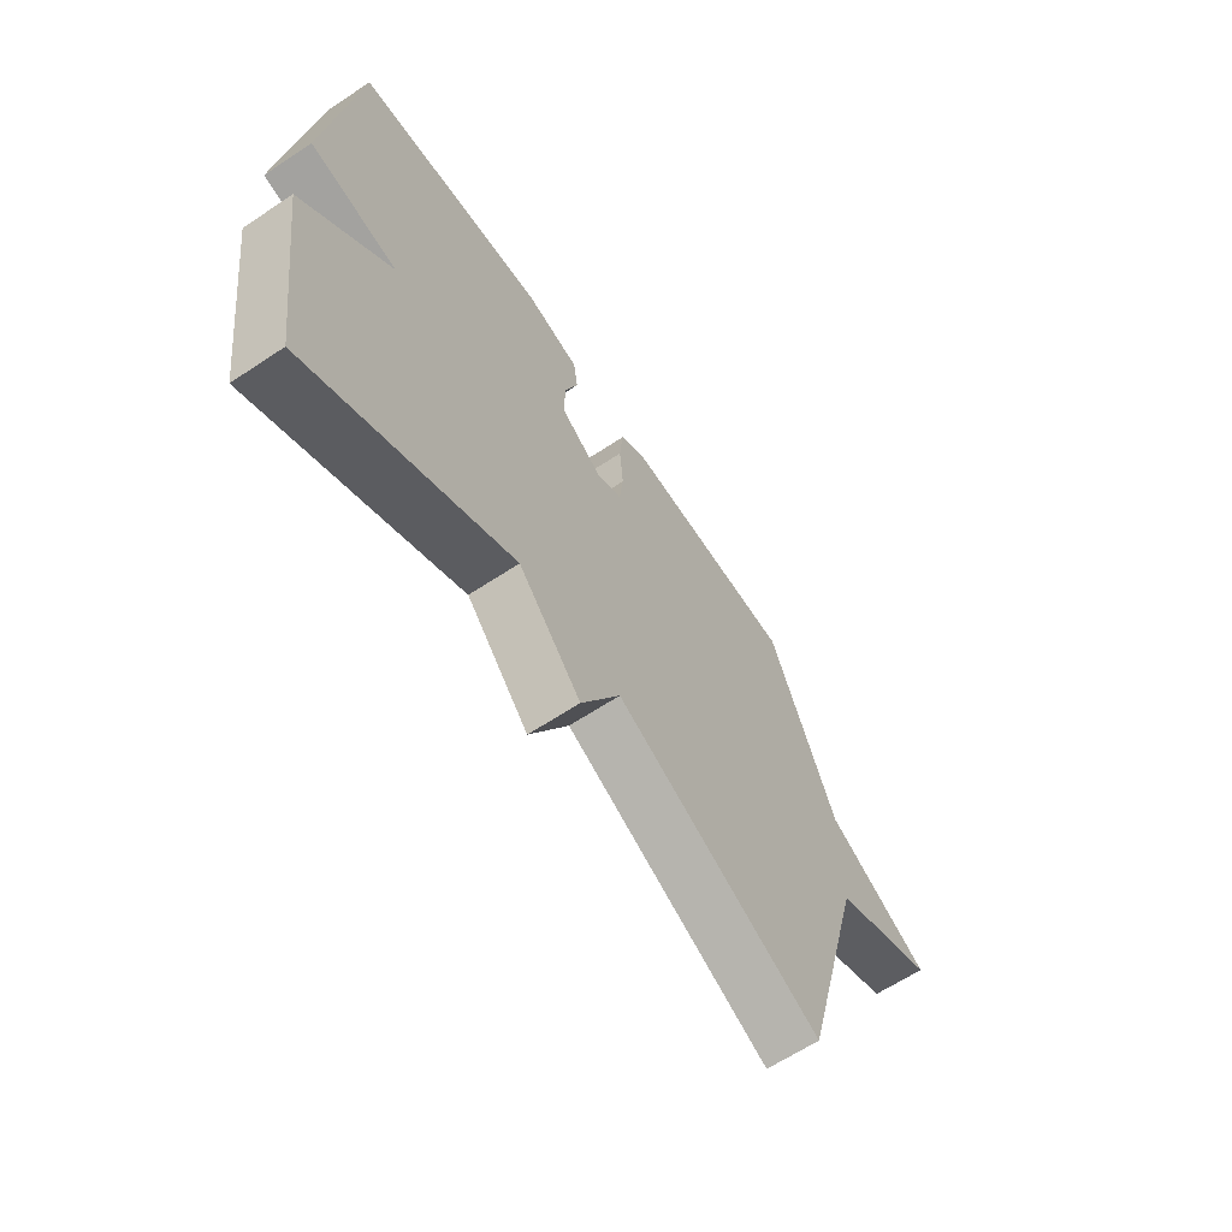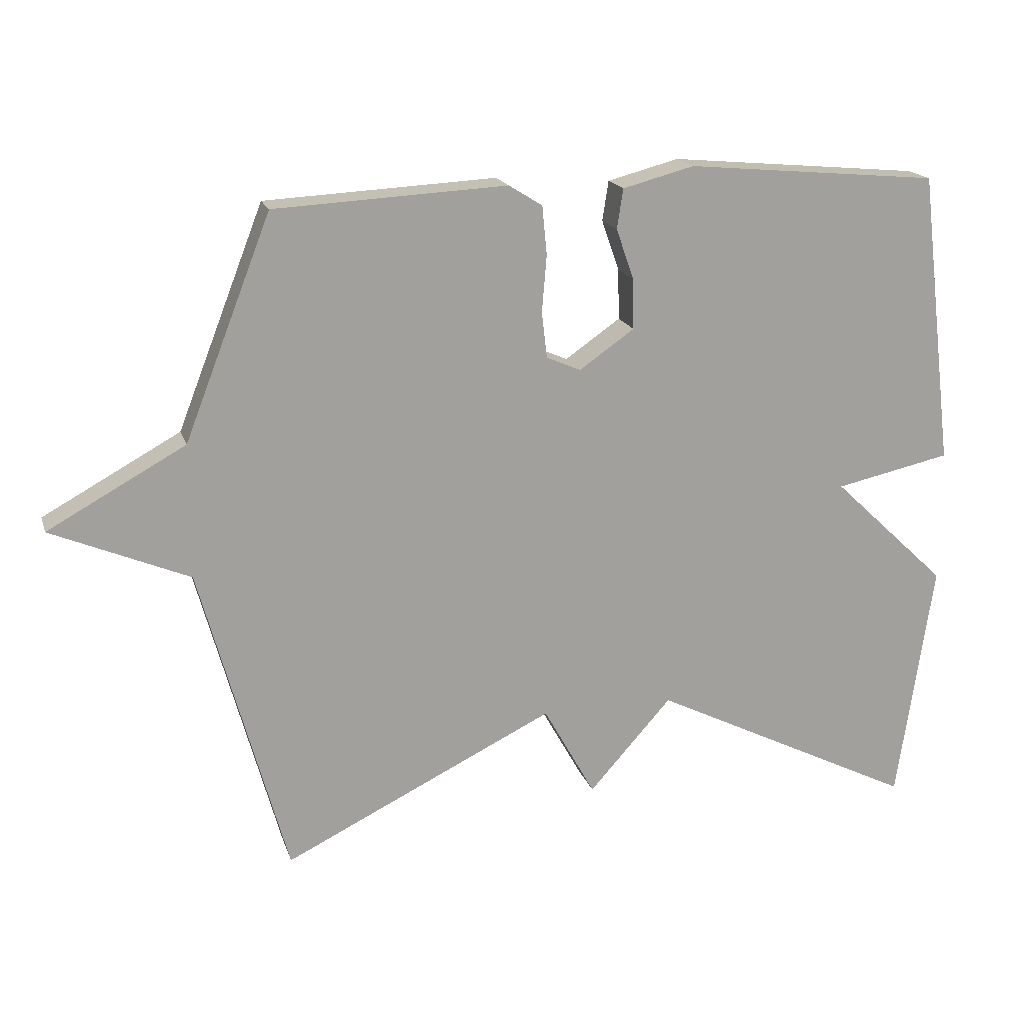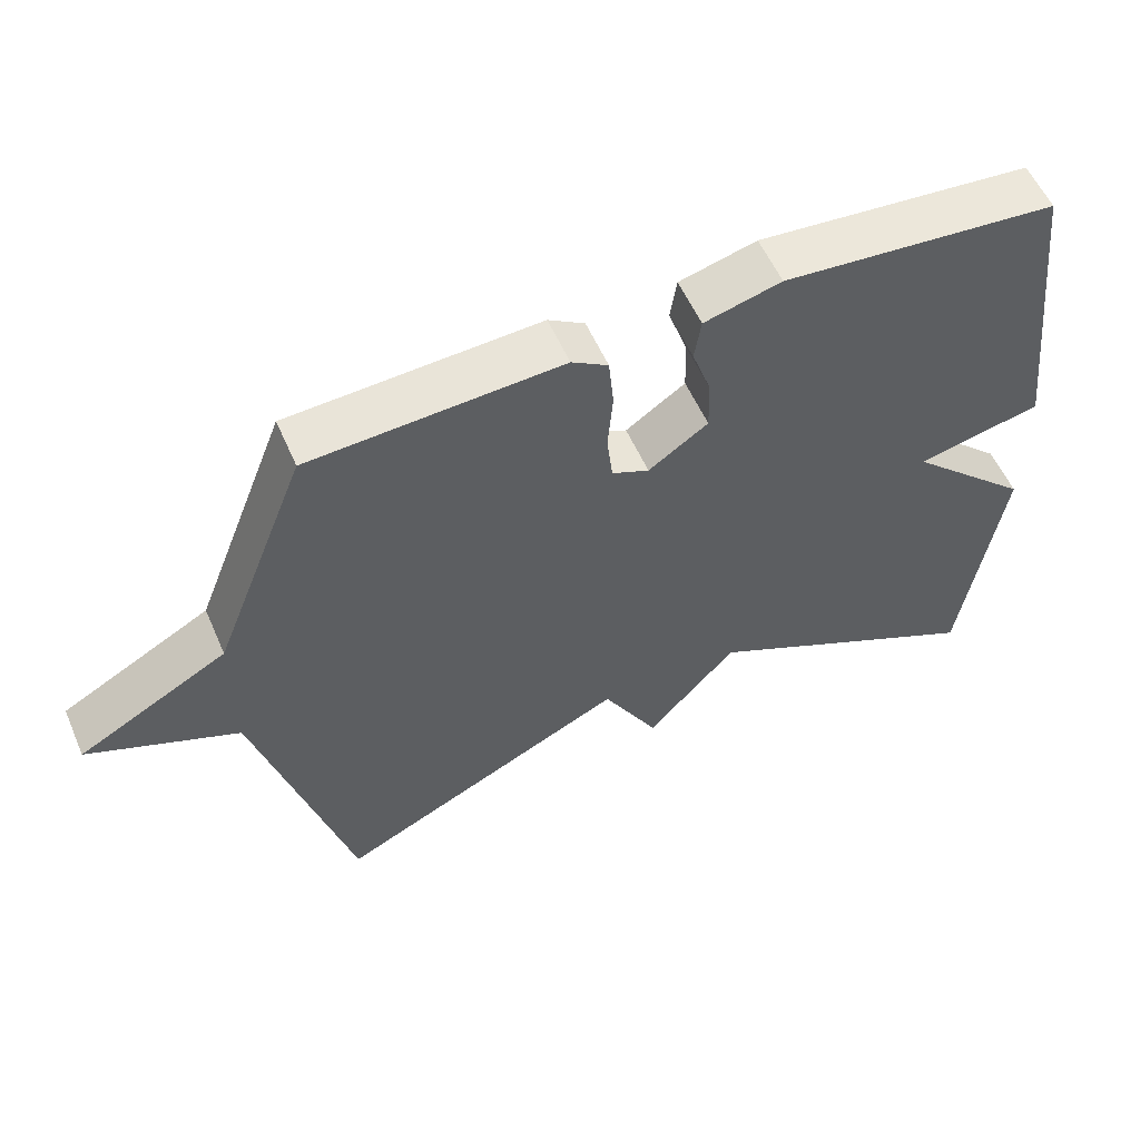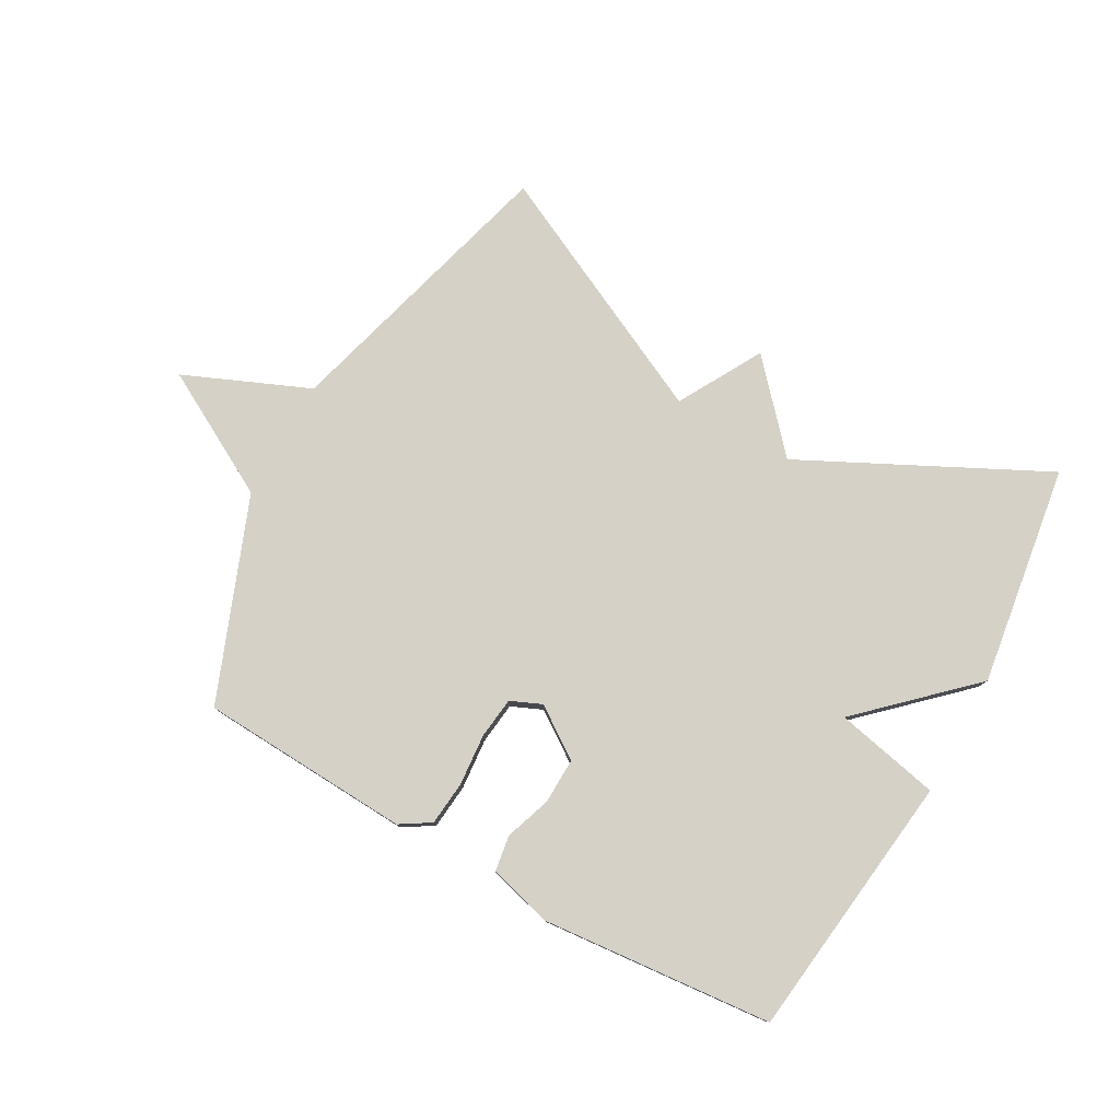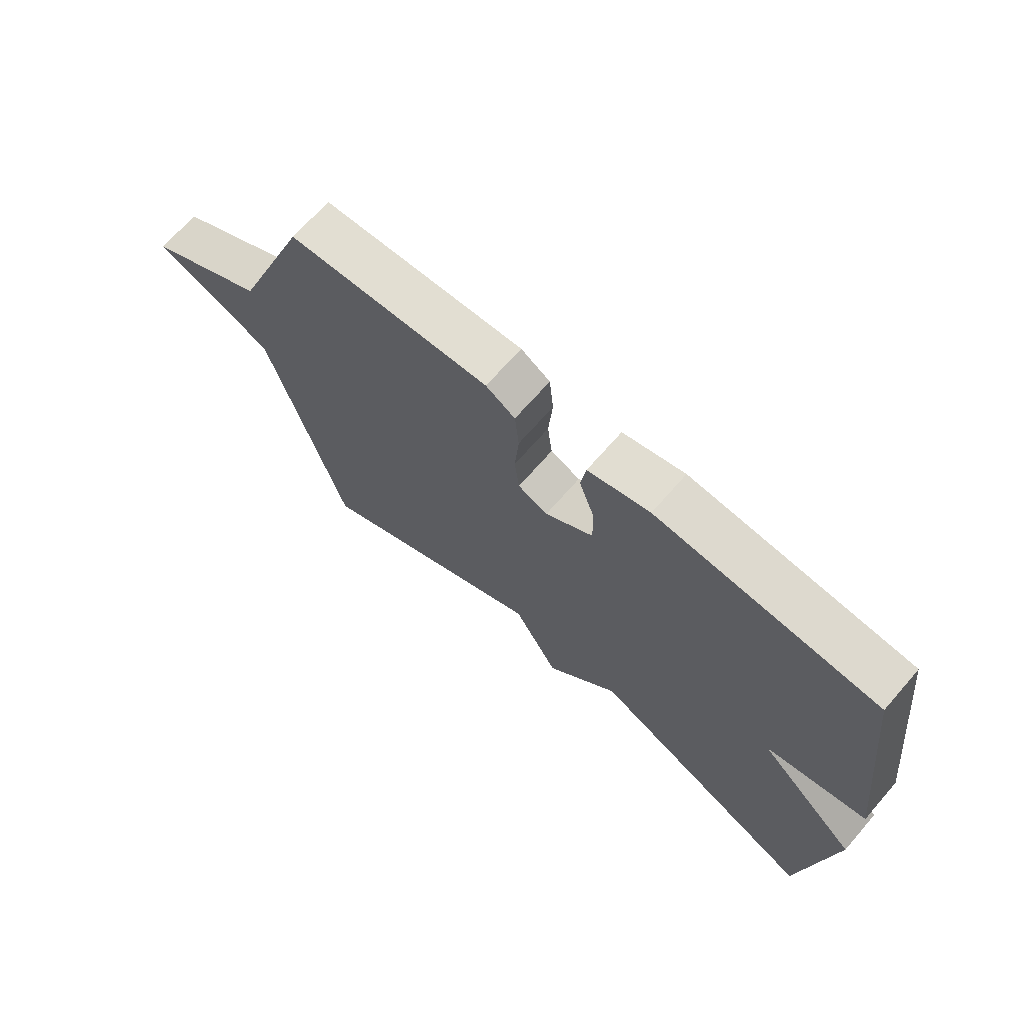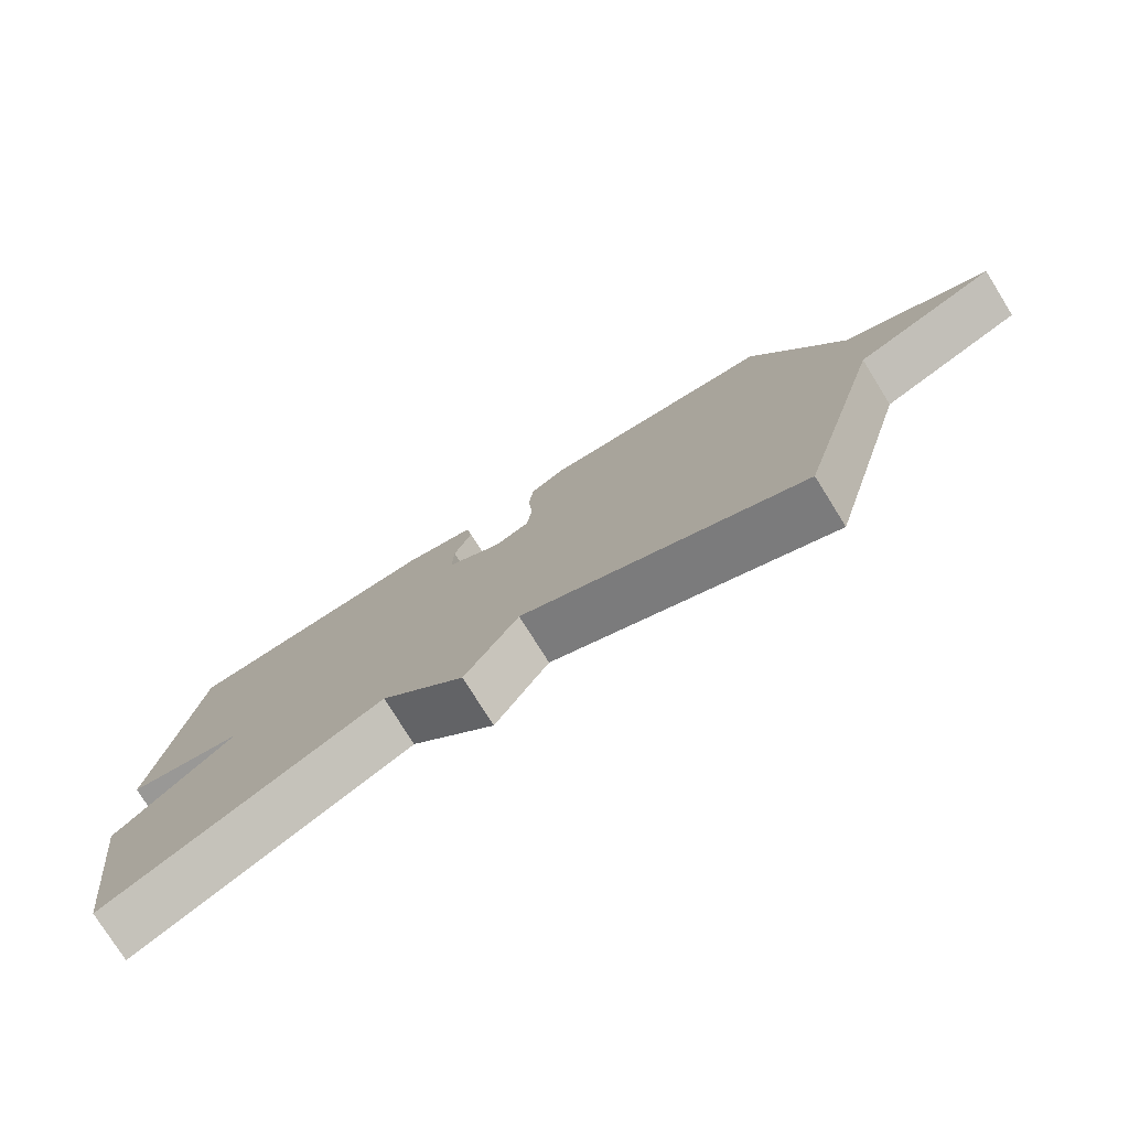
<metadata>
{"format":"obj","ext":"obj","renderer":"f3d","projection":"perspective","resolution":1024,"background":"white","views":[{"elev":-63.8,"azim":123.8,"up":"+Z"},{"elev":17.8,"azim":-15.4,"up":"+Z"},{"elev":56.5,"azim":-23.5,"up":"+Z"},{"elev":78.7,"azim":29.2,"up":"+Y"},{"elev":69.0,"azim":41.1,"up":"+Z"},{"elev":-77.3,"azim":-148.0,"up":"+Z"}]}
</metadata>
<code>
v -0.5 0.07 0.5
v -0.155 0.07 0.518
v -0.105 0.07 0.487
v -0.098 0.07 0.414
v -0.105 0.07 0.33
v -0.097 0.07 0.262
v -0.046 0.07 0.24
v 0.036 0.07 0.297
v 0.034 0.07 0.372
v 0.008 0.07 0.447
v 0.017 0.07 0.506
v 0.123 0.07 0.534
v 0.5 0.07 0.5
v 0.553 0.07 0.062
v 0.381 0.07 0.025
v 0.553 0.07 -0.138
v 0.5 0.07 -0.5
v 0.104 0.07 -0.303
v -0.019 0.07 -0.441
v -0.096 0.07 -0.303
v -0.5 0.07 -0.5
v -0.629 0.07 -0.03
v -0.834 0.07 0.057
v -0.629 0.07 0.17
v -0.5 0 0.5
v -0.155 0 0.518
v -0.105 0 0.487
v -0.098 0 0.414
v -0.105 0 0.33
v -0.097 0 0.262
v -0.046 0 0.24
v 0.036 0 0.297
v 0.034 0 0.372
v 0.008 0 0.447
v 0.017 0 0.506
v 0.123 0 0.534
v 0.5 0 0.5
v 0.553 0 0.062
v 0.381 0 0.025
v 0.553 0 -0.138
v 0.5 0 -0.5
v 0.104 0 -0.303
v -0.019 0 -0.441
v -0.096 0 -0.303
v -0.5 0 -0.5
v -0.629 0 -0.03
v -0.834 0 0.057
v -0.629 0 0.17
f 22 23 24
f 24 1 2
f 22 24 2
f 21 22 2
f 20 21 2
f 18 19 20
f 15 16 17 18
f 15 18 20
f 13 14 15
f 12 13 15
f 11 12 15
f 10 11 15
f 9 10 15
f 8 9 15
f 7 8 15 20
f 6 7 20
f 5 6 20 2
f 2 3 4 5
f 48 47 46
f 26 25 48
f 26 48 46
f 26 46 45
f 26 45 44
f 44 43 42
f 42 41 40 39
f 44 42 39
f 39 38 37
f 39 37 36
f 39 36 35
f 39 35 34
f 39 34 33
f 39 33 32
f 44 39 32 31
f 44 31 30
f 26 44 30 29
f 29 28 27 26
f 1 25 26 2
f 2 26 27 3
f 3 27 28 4
f 4 28 29 5
f 5 29 30 6
f 6 30 31 7
f 7 31 32 8
f 8 32 33 9
f 9 33 34 10
f 10 34 35 11
f 11 35 36 12
f 12 36 37 13
f 13 37 38 14
f 14 38 39 15
f 15 39 40 16
f 16 40 41 17
f 17 41 42 18
f 18 42 43 19
f 19 43 44 20
f 20 44 45 21
f 21 45 46 22
f 22 46 47 23
f 23 47 48 24
f 24 48 25 1

</code>
